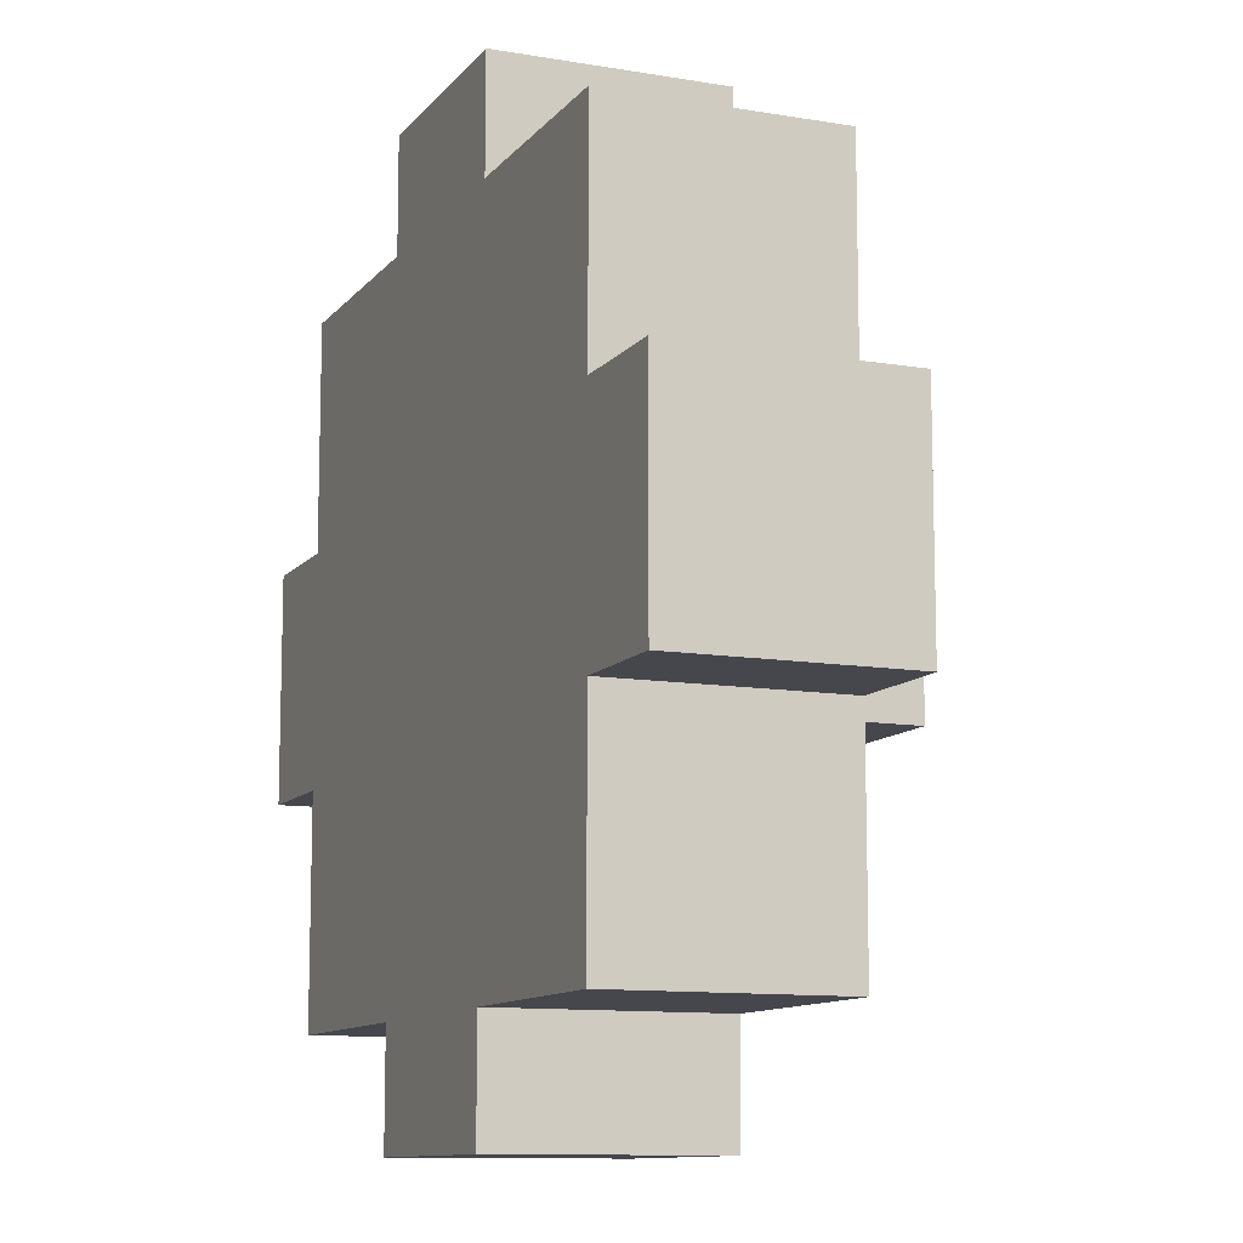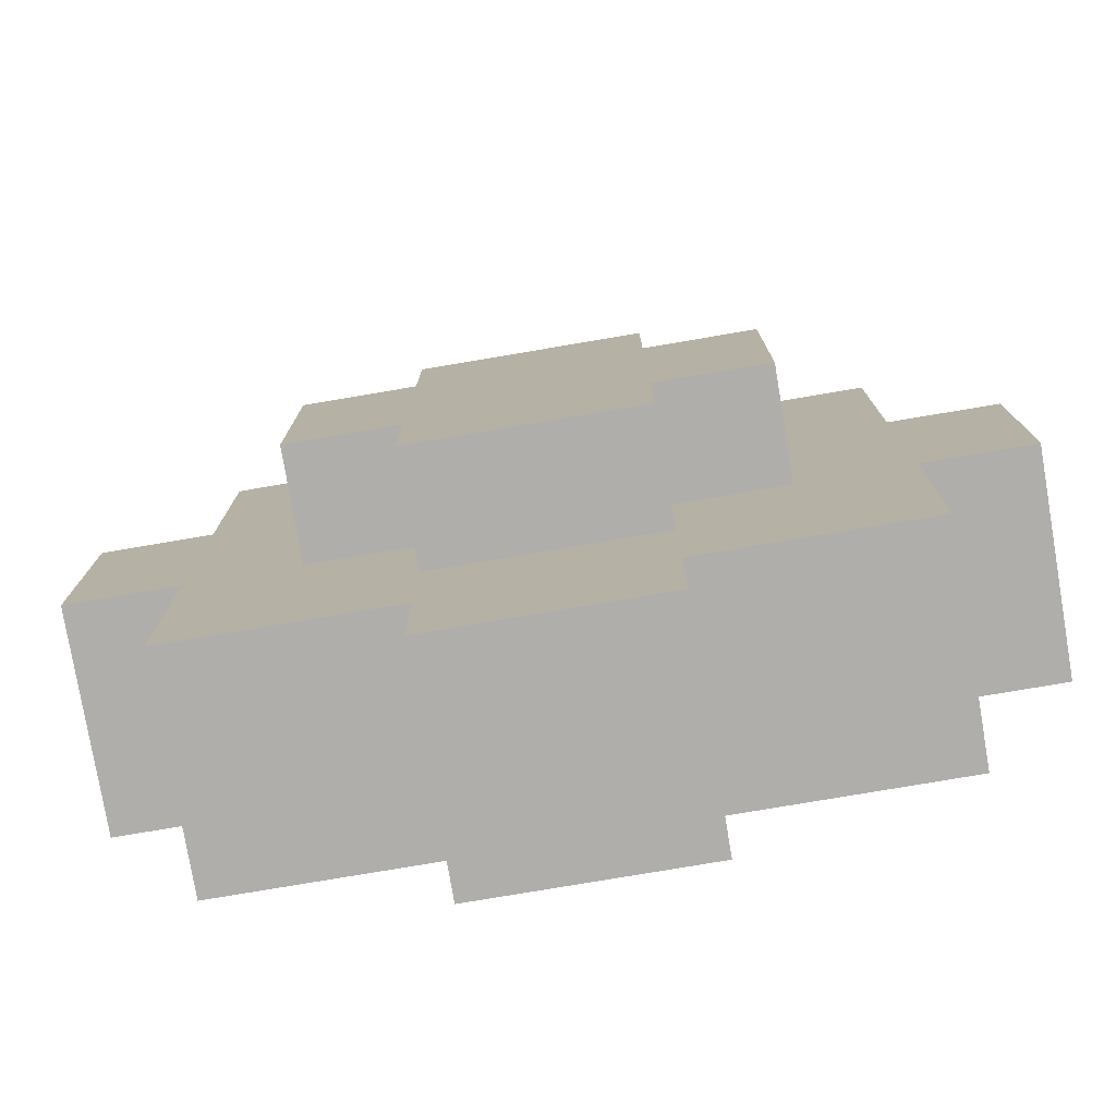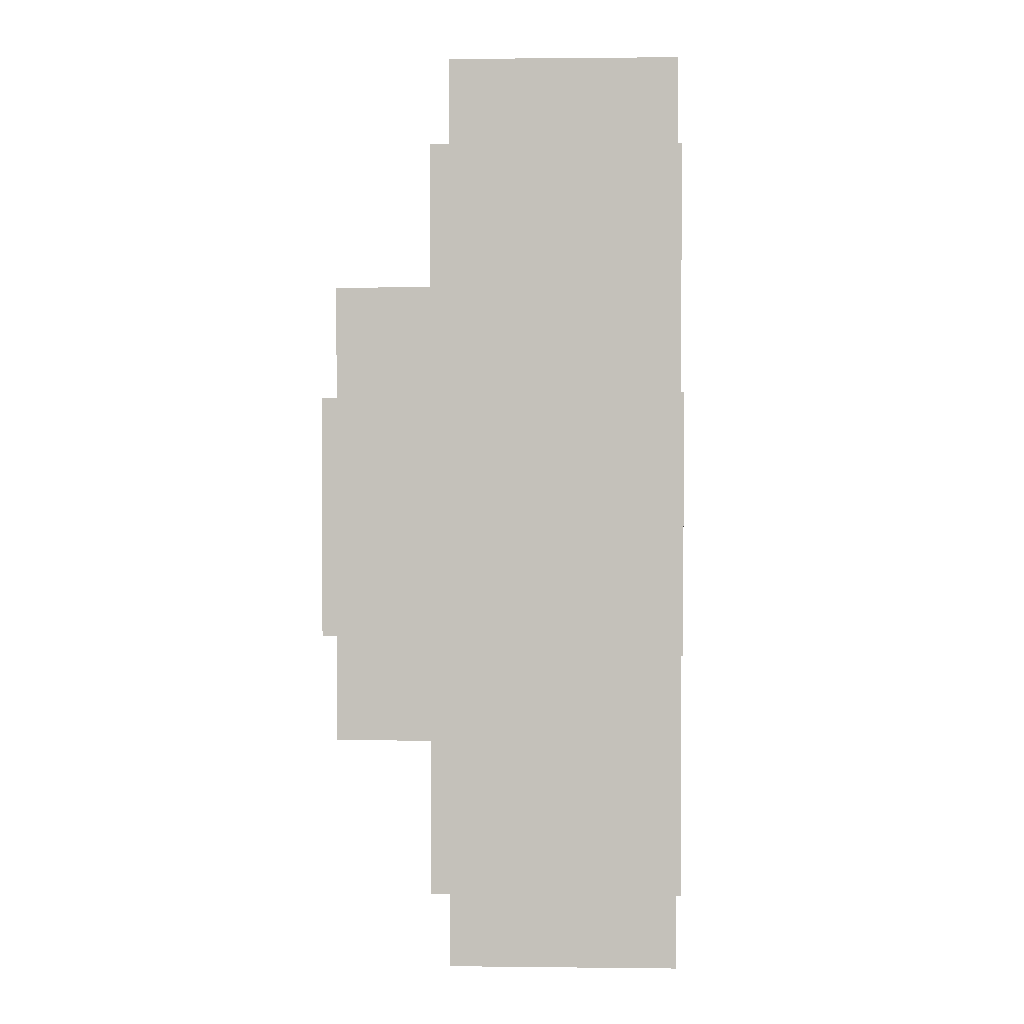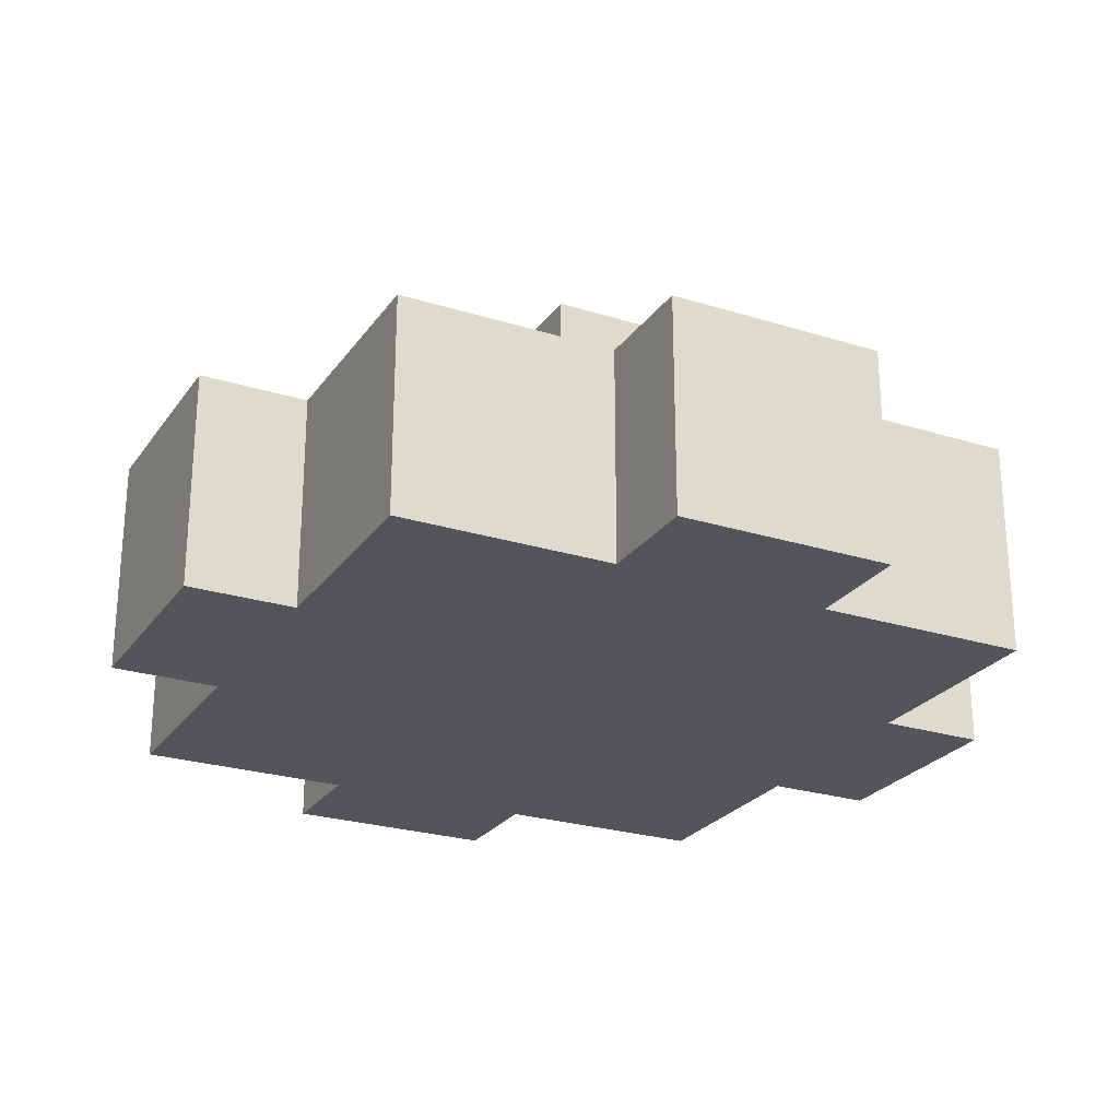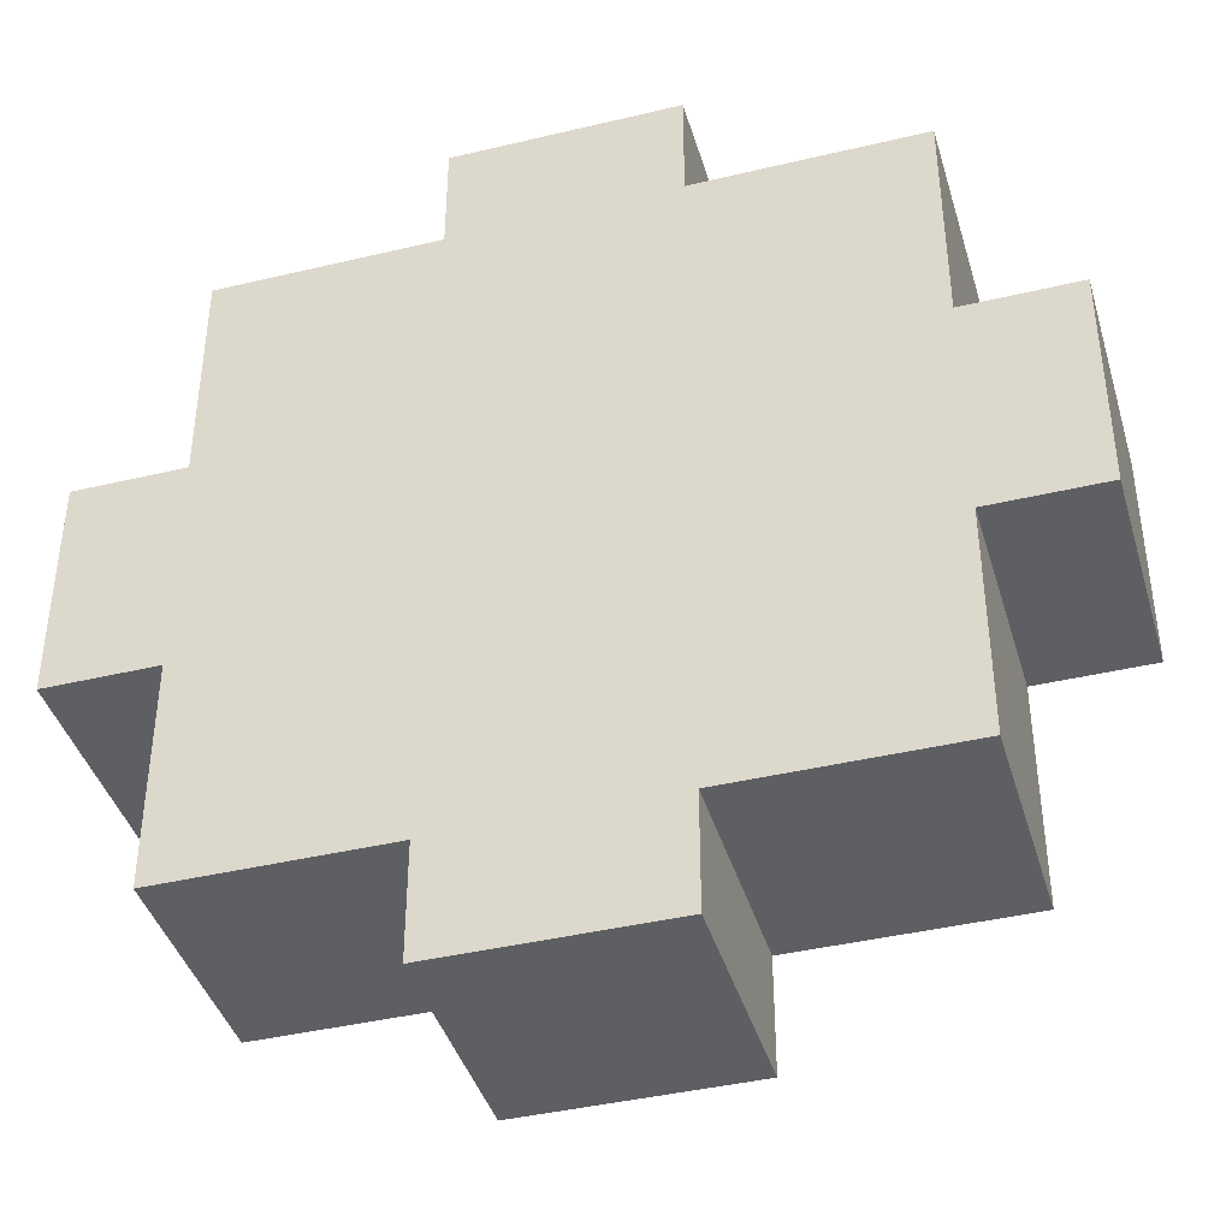
<metadata>
{"format":"obj","ext":"obj","renderer":"f3d","projection":"perspective","resolution":1024,"background":"white","views":[{"elev":-10.9,"azim":67.2,"up":"+Z"},{"elev":-77.6,"azim":-170.4,"up":"+Z"},{"elev":1.3,"azim":-87.1,"up":"+Z"},{"elev":-25.0,"azim":-116.9,"up":"+Y"},{"elev":-41.1,"azim":16.2,"up":"+Z"}]}
</metadata>
<code>
o
v -0.4 0 0.1
v -0.4 0 0
v -0.4 0 -0.1
v -0.4 0.1 0.1
v -0.4 0.1 0
v -0.4 0.1 -0.1
v -0.4 0.2 0.1
v -0.4 0.2 0
v -0.4 0.2 -0.1
v -0.3 0 0.3
v -0.3 0 0.1
v -0.3 0 -0.1
v -0.3 0 -0.2
v -0.3 0 -0.3
v -0.3 0.1 0.3
v -0.3 0.1 0.2
v -0.3 0.1 0.1
v -0.3 0.1 -0.1
v -0.3 0.1 -0.2
v -0.3 0.1 -0.3
v -0.3 0.2 0.3
v -0.3 0.2 0.2
v -0.3 0.2 0.1
v -0.3 0.2 -0.1
v -0.3 0.2 -0.2
v -0.3 0.2 -0.3
v -0.2 0.2 0.1
v -0.2 0.2 0
v -0.2 0.2 -0.1
v -0.2 0.3 0.1
v -0.2 0.3 0
v -0.2 0.3 -0.1
v -0.1 0 0.4
v -0.1 0 0.3
v -0.1 0 -0.3
v -0.1 0 -0.4
v -0.1 0.1 0.4
v -0.1 0.1 0.3
v -0.1 0.1 -0.3
v -0.1 0.1 -0.4
v -0.1 0.2 0.4
v -0.1 0.2 0.3
v -0.1 0.2 0.2
v -0.1 0.2 0.1
v -0.1 0.2 -0.1
v -0.1 0.2 -0.2
v -0.1 0.2 -0.3
v -0.1 0.2 -0.4
v -0.1 0.3 0.2
v -0.1 0.3 0.1
v -0.1 0.3 -0.1
v -0.1 0.3 -0.2
v 0 0.1 0.2
v 0 0.1 0.1
v 0 0.2 0.2
v 0 0.2 0.1
v -0.1 0.1 0.2
v -0.1 0.1 0.1
v -0.1 0.2 0.2
v -0.1 0.2 0.1
v 0.1 0 0.4
v 0.1 0 0.3
v 0.1 0 -0.3
v 0.1 0 -0.4
v 0.1 0.1 0.4
v 0.1 0.1 0.3
v 0.1 0.1 -0.3
v 0.1 0.1 -0.4
v 0.1 0.2 0.4
v 0.1 0.2 0.3
v 0.1 0.2 0.2
v 0.1 0.2 0.1
v 0.1 0.2 -0.1
v 0.1 0.2 -0.2
v 0.1 0.2 -0.3
v 0.1 0.2 -0.4
v 0.1 0.3 0.2
v 0.1 0.3 0.1
v 0.1 0.3 -0.1
v 0.1 0.3 -0.2
v 0.2 0.2 0.1
v 0.2 0.2 0
v 0.2 0.2 -0.1
v 0.2 0.3 0.1
v 0.2 0.3 0
v 0.2 0.3 -0.1
v 0.3 0 0.3
v 0.3 0 0.2
v 0.3 0 0.1
v 0.3 0 -0.1
v 0.3 0 -0.3
v 0.3 0.1 0.3
v 0.3 0.1 0.2
v 0.3 0.1 0.1
v 0.3 0.1 -0.1
v 0.3 0.1 -0.2
v 0.3 0.1 -0.3
v 0.3 0.2 0.3
v 0.3 0.2 0.2
v 0.3 0.2 0.1
v 0.3 0.2 -0.1
v 0.3 0.2 -0.2
v 0.3 0.2 -0.3
v 0.4 0 0.1
v 0.4 0 0
v 0.4 0 -0.1
v 0.4 0.1 0.1
v 0.4 0.1 0
v 0.4 0.1 -0.1
v 0.4 0.2 0.1
v 0.4 0.2 0
v 0.4 0.2 -0.1
v -0.1 0 0.4
v -0.1 0.1 0.4
v -0.1 0.2 0.4
v 0 0 0.4
v 0 0.1 0.4
v 0 0.2 0.4
v 0.1 0 0.4
v 0.1 0.1 0.4
v 0.1 0.2 0.4
v -0.3 0 0.3
v -0.3 0.1 0.3
v -0.3 0.2 0.3
v -0.2 0.1 0.3
v -0.2 0.2 0.3
v -0.1 0 0.3
v -0.1 0.1 0.3
v -0.1 0.2 0.3
v 0.1 0 0.3
v 0.1 0.1 0.3
v 0.1 0.2 0.3
v 0.2 0 0.3
v 0.2 0.1 0.3
v 0.2 0.2 0.3
v 0.3 0 0.3
v 0.3 0.1 0.3
v 0.3 0.2 0.3
v -0.1 0.2 0.2
v -0.1 0.3 0.2
v 0 0.2 0.2
v 0 0.3 0.2
v 0.1 0.2 0.2
v 0.1 0.3 0.2
v -0.4 0 0.1
v -0.4 0.1 0.1
v -0.4 0.2 0.1
v -0.3 0 0.1
v -0.3 0.1 0.1
v -0.3 0.2 0.1
v -0.2 0.2 0.1
v -0.2 0.3 0.1
v -0.1 0.1 0.1
v -0.1 0.2 0.1
v -0.1 0.3 0.1
v 0 0.1 0.1
v 0 0.2 0.1
v 0.1 0.2 0.1
v 0.1 0.3 0.1
v 0.2 0.2 0.1
v 0.2 0.3 0.1
v 0.3 0 0.1
v 0.3 0.1 0.1
v 0.3 0.2 0.1
v 0.4 0 0.1
v 0.4 0.1 0.1
v 0.4 0.2 0.1
v -0.1 0.1 0.2
v -0.1 0.2 0.2
v 0 0.1 0.2
v 0 0.2 0.2
v -0.4 0 -0.1
v -0.4 0.1 -0.1
v -0.4 0.2 -0.1
v -0.3 0 -0.1
v -0.3 0.1 -0.1
v -0.3 0.2 -0.1
v -0.2 0.2 -0.1
v -0.2 0.3 -0.1
v -0.1 0.2 -0.1
v -0.1 0.3 -0.1
v 0.1 0.2 -0.1
v 0.1 0.3 -0.1
v 0.2 0.2 -0.1
v 0.2 0.3 -0.1
v 0.3 0 -0.1
v 0.3 0.1 -0.1
v 0.3 0.2 -0.1
v 0.4 0 -0.1
v 0.4 0.1 -0.1
v 0.4 0.2 -0.1
v -0.1 0.2 -0.2
v -0.1 0.3 -0.2
v 0 0.2 -0.2
v 0.1 0.2 -0.2
v 0.1 0.3 -0.2
v -0.3 0 -0.3
v -0.3 0.1 -0.3
v -0.3 0.2 -0.3
v -0.2 0 -0.3
v -0.2 0.1 -0.3
v -0.2 0.2 -0.3
v -0.1 0 -0.3
v -0.1 0.1 -0.3
v -0.1 0.2 -0.3
v 0.1 0 -0.3
v 0.1 0.1 -0.3
v 0.1 0.2 -0.3
v 0.2 0.1 -0.3
v 0.2 0.2 -0.3
v 0.3 0 -0.3
v 0.3 0.1 -0.3
v 0.3 0.2 -0.3
v -0.1 0 -0.4
v -0.1 0.1 -0.4
v -0.1 0.2 -0.4
v 0 0 -0.4
v 0 0.1 -0.4
v 0 0.2 -0.4
v 0.1 0 -0.4
v 0.1 0.1 -0.4
v 0.1 0.2 -0.4
v -0.1 0 0.4
v 0 0 0.4
v 0.1 0 0.4
v -0.3 0 0.3
v -0.1 0 0.3
v 0 0 0.3
v 0.1 0 0.3
v 0.2 0 0.3
v 0.3 0 0.3
v -0.2 0 0.2
v -0.1 0 0.2
v 0.1 0 0.2
v 0.2 0 0.2
v 0.3 0 0.2
v -0.4 0 0.1
v -0.3 0 0.1
v -0.2 0 0.1
v -0.1 0 0.1
v 0 0 0.1
v 0.1 0 0.1
v 0.2 0 0.1
v 0.3 0 0.1
v 0.4 0 0.1
v -0.4 0 0
v -0.3 0 0
v -0.1 0 0
v 0 0 0
v 0.1 0 0
v 0.3 0 0
v 0.4 0 0
v -0.4 0 -0.1
v -0.3 0 -0.1
v -0.2 0 -0.1
v -0.1 0 -0.1
v 0 0 -0.1
v 0.1 0 -0.1
v 0.2 0 -0.1
v 0.3 0 -0.1
v 0.4 0 -0.1
v -0.3 0 -0.2
v -0.2 0 -0.2
v -0.1 0 -0.2
v 0.1 0 -0.2
v 0.2 0 -0.2
v -0.3 0 -0.3
v -0.2 0 -0.3
v -0.1 0 -0.3
v 0 0 -0.3
v 0.1 0 -0.3
v 0.3 0 -0.3
v -0.1 0 -0.4
v 0 0 -0.4
v 0.1 0 -0.4
v -0.1 0.2 0.2
v 0 0.2 0.2
v -0.1 0.2 0.1
v 0 0.2 0.1
v -0.1 0.1 0.2
v 0 0.1 0.2
v -0.1 0.1 0.1
v 0 0.1 0.1
v -0.1 0.2 0.4
v 0 0.2 0.4
v 0.1 0.2 0.4
v -0.3 0.2 0.3
v -0.2 0.2 0.3
v -0.1 0.2 0.3
v 0 0.2 0.3
v 0.1 0.2 0.3
v 0.2 0.2 0.3
v 0.3 0.2 0.3
v -0.3 0.2 0.2
v -0.2 0.2 0.2
v -0.1 0.2 0.2
v 0 0.2 0.2
v 0.1 0.2 0.2
v 0.2 0.2 0.2
v 0.3 0.2 0.2
v -0.4 0.2 0.1
v -0.3 0.2 0.1
v -0.2 0.2 0.1
v -0.1 0.2 0.1
v 0.1 0.2 0.1
v 0.2 0.2 0.1
v 0.3 0.2 0.1
v 0.4 0.2 0.1
v -0.4 0.2 0
v -0.3 0.2 0
v -0.2 0.2 0
v 0.2 0.2 0
v 0.3 0.2 0
v 0.4 0.2 0
v -0.4 0.2 -0.1
v -0.3 0.2 -0.1
v -0.2 0.2 -0.1
v -0.1 0.2 -0.1
v 0.1 0.2 -0.1
v 0.2 0.2 -0.1
v 0.3 0.2 -0.1
v 0.4 0.2 -0.1
v -0.3 0.2 -0.2
v -0.2 0.2 -0.2
v -0.1 0.2 -0.2
v 0 0.2 -0.2
v 0.1 0.2 -0.2
v 0.2 0.2 -0.2
v 0.3 0.2 -0.2
v -0.3 0.2 -0.3
v -0.2 0.2 -0.3
v -0.1 0.2 -0.3
v 0 0.2 -0.3
v 0.1 0.2 -0.3
v 0.2 0.2 -0.3
v 0.3 0.2 -0.3
v -0.1 0.2 -0.4
v 0 0.2 -0.4
v 0.1 0.2 -0.4
v -0.1 0.3 0.2
v 0 0.3 0.2
v 0.1 0.3 0.2
v -0.2 0.3 0.1
v -0.1 0.3 0.1
v 0 0.3 0.1
v 0.1 0.3 0.1
v 0.2 0.3 0.1
v -0.2 0.3 0
v -0.1 0.3 0
v 0 0.3 0
v 0.1 0.3 0
v 0.2 0.3 0
v -0.2 0.3 -0.1
v -0.1 0.3 -0.1
v 0.1 0.3 -0.1
v 0.2 0.3 -0.1
v -0.1 0.3 -0.2
v 0.1 0.3 -0.2
f 4 2 1
f 5 3 2
f 5 2 4
f 6 3 5
f 7 5 4
f 8 6 5
f 8 5 7
f 9 6 8
f 15 11 10
f 16 11 15
f 17 11 16
f 18 13 12
f 19 14 13
f 19 13 18
f 20 14 19
f 21 16 15
f 22 17 16
f 22 16 21
f 23 17 22
f 24 19 18
f 25 20 19
f 25 19 24
f 26 20 25
f 30 28 27
f 31 29 28
f 31 28 30
f 32 29 31
f 37 34 33
f 38 34 37
f 39 36 35
f 40 36 39
f 41 38 37
f 42 38 41
f 47 40 39
f 48 40 47
f 49 44 43
f 50 44 49
f 51 46 45
f 52 46 51
f 55 54 53
f 56 54 55
f 57 58 59
f 59 58 60
f 61 62 65
f 65 62 66
f 63 64 67
f 67 64 68
f 65 66 69
f 69 66 70
f 67 68 75
f 75 68 76
f 71 72 77
f 77 72 78
f 73 74 79
f 79 74 80
f 81 82 84
f 82 83 85
f 84 82 85
f 85 83 86
f 87 88 92
f 88 89 93
f 92 88 93
f 93 89 94
f 90 91 95
f 95 91 96
f 96 91 97
f 92 93 98
f 93 94 99
f 98 93 99
f 99 94 100
f 95 96 101
f 96 97 102
f 101 96 102
f 102 97 103
f 104 105 107
f 105 106 108
f 107 105 108
f 108 106 109
f 107 108 110
f 108 109 111
f 110 108 111
f 111 109 112
f 116 114 113
f 117 115 114
f 117 114 116
f 118 115 117
f 119 117 116
f 120 118 117
f 120 117 119
f 121 118 120
f 125 123 122
f 125 124 123
f 126 124 125
f 127 125 122
f 128 126 125
f 128 125 127
f 129 126 128
f 133 131 130
f 134 132 131
f 134 131 133
f 135 132 134
f 136 134 133
f 137 135 134
f 137 134 136
f 138 135 137
f 141 140 139
f 142 140 141
f 143 142 141
f 144 142 143
f 148 146 145
f 149 147 146
f 149 146 148
f 150 147 149
f 154 152 151
f 155 152 154
f 156 154 153
f 157 154 156
f 160 159 158
f 161 159 160
f 165 163 162
f 166 164 163
f 166 163 165
f 167 164 166
f 168 169 170
f 170 169 171
f 172 173 175
f 173 174 176
f 175 173 176
f 176 174 177
f 178 179 180
f 180 179 181
f 182 183 184
f 184 183 185
f 186 187 189
f 187 188 190
f 189 187 190
f 190 188 191
f 192 193 194
f 194 193 195
f 195 193 196
f 197 198 200
f 198 199 201
f 200 198 201
f 201 199 202
f 200 201 203
f 201 202 204
f 203 201 204
f 204 202 205
f 206 207 209
f 207 208 209
f 209 208 210
f 206 209 211
f 209 210 212
f 211 209 212
f 212 210 213
f 214 215 217
f 215 216 218
f 217 215 218
f 218 216 219
f 217 218 220
f 218 219 221
f 220 218 221
f 221 219 222
f 227 224 223
f 228 225 224
f 228 224 227
f 229 225 228
f 232 227 226
f 233 228 227
f 233 227 232
f 233 229 228
f 234 230 229
f 234 229 233
f 235 231 230
f 235 230 234
f 236 231 235
f 238 232 226
f 239 233 232
f 239 232 238
f 240 234 233
f 240 233 239
f 241 234 240
f 242 235 234
f 242 234 241
f 243 236 235
f 243 235 242
f 244 236 243
f 246 238 237
f 247 239 238
f 247 238 246
f 248 241 240
f 248 240 239
f 249 242 241
f 249 241 248
f 250 243 242
f 250 242 249
f 251 244 243
f 251 245 244
f 252 245 251
f 253 247 246
f 254 239 247
f 254 247 253
f 255 248 239
f 255 239 254
f 256 249 248
f 256 248 255
f 257 250 249
f 257 249 256
f 258 243 250
f 258 250 257
f 259 251 243
f 259 243 258
f 260 252 251
f 260 251 259
f 261 252 260
f 262 255 254
f 263 256 255
f 263 255 262
f 264 257 256
f 264 256 263
f 264 258 257
f 265 259 258
f 265 258 264
f 266 260 259
f 266 259 265
f 267 263 262
f 268 264 263
f 268 263 267
f 269 265 264
f 269 264 268
f 270 265 269
f 271 266 265
f 271 265 270
f 272 260 266
f 272 266 271
f 273 270 269
f 274 271 270
f 274 270 273
f 275 271 274
f 278 277 276
f 279 277 278
f 280 281 282
f 282 281 283
f 284 285 289
f 285 286 290
f 289 285 290
f 290 286 291
f 287 288 294
f 288 289 295
f 294 288 295
f 289 290 296
f 295 289 296
f 290 291 297
f 296 290 297
f 291 292 298
f 297 291 298
f 292 293 299
f 298 292 299
f 299 293 300
f 294 295 302
f 295 296 303
f 302 295 303
f 303 296 304
f 298 299 305
f 299 300 306
f 305 299 306
f 306 300 307
f 301 302 309
f 302 303 310
f 309 302 310
f 310 303 311
f 306 307 312
f 307 308 313
f 312 307 313
f 313 308 314
f 309 310 315
f 310 311 316
f 315 310 316
f 316 311 317
f 312 313 320
f 313 314 321
f 320 313 321
f 321 314 322
f 316 317 323
f 317 318 324
f 323 317 324
f 324 318 325
f 319 320 327
f 320 321 328
f 327 320 328
f 328 321 329
f 323 324 330
f 324 325 331
f 330 324 331
f 325 326 332
f 331 325 332
f 326 327 333
f 332 326 333
f 327 328 334
f 333 327 334
f 328 329 335
f 334 328 335
f 335 329 336
f 332 333 337
f 333 334 338
f 337 333 338
f 338 334 339
f 340 341 344
f 341 342 345
f 344 341 345
f 345 342 346
f 343 344 348
f 344 345 349
f 348 344 349
f 345 346 350
f 349 345 350
f 346 347 351
f 350 346 351
f 351 347 352
f 348 349 353
f 349 350 354
f 353 349 354
f 350 351 354
f 351 352 355
f 354 351 355
f 355 352 356
f 354 355 357
f 357 355 358

</code>
